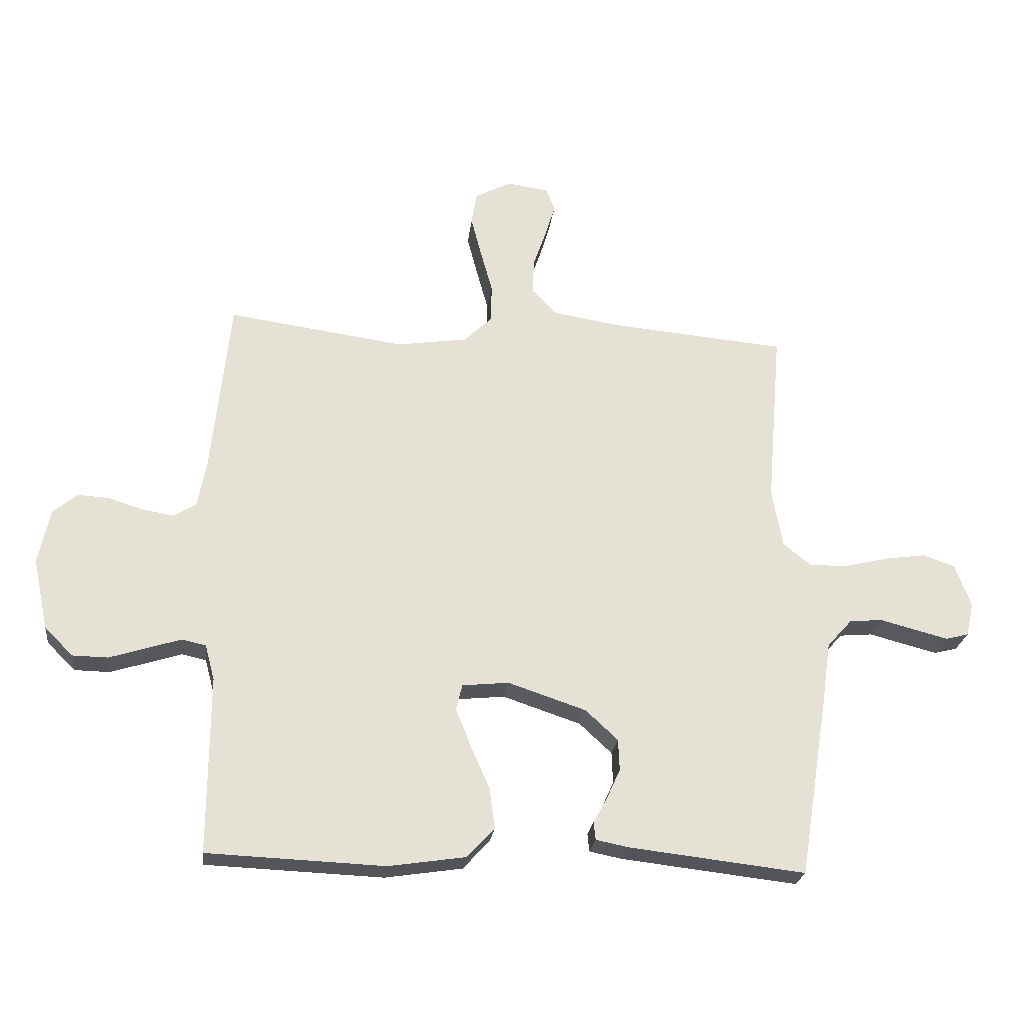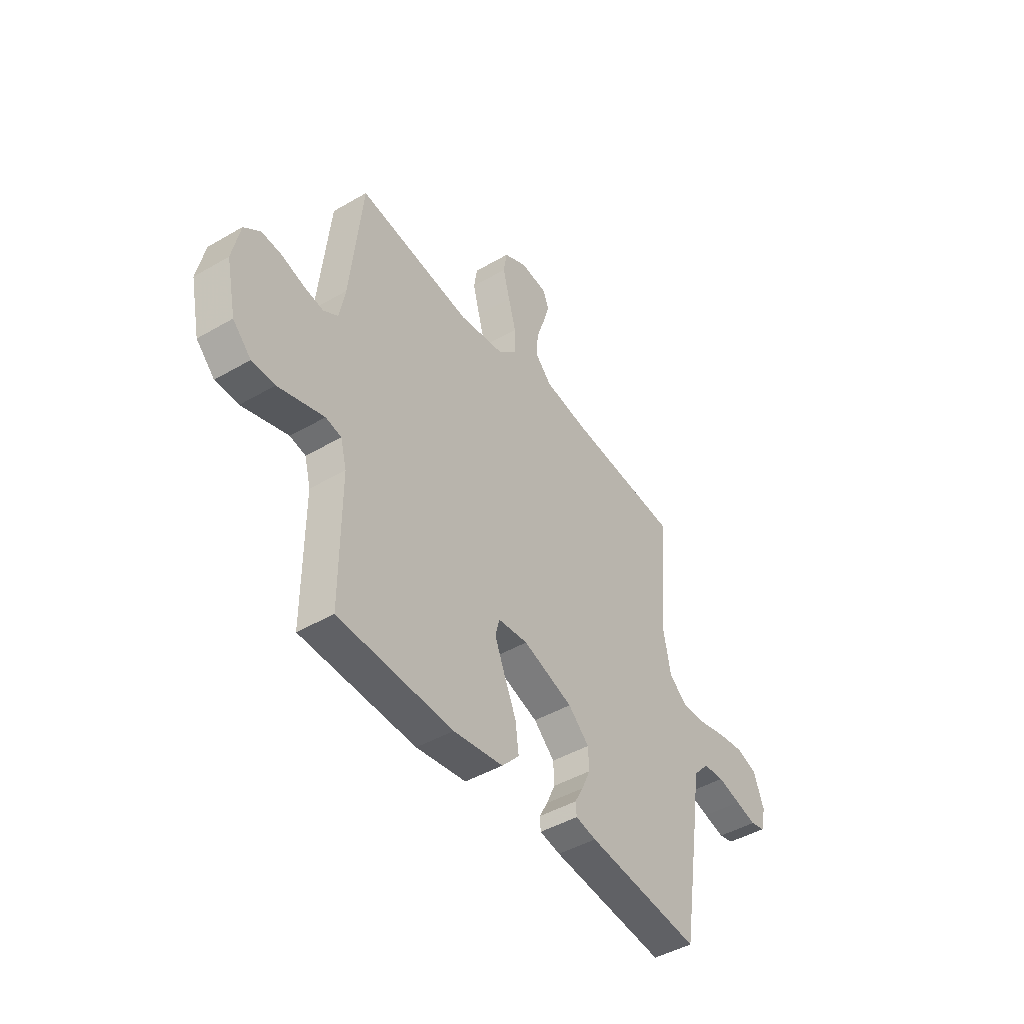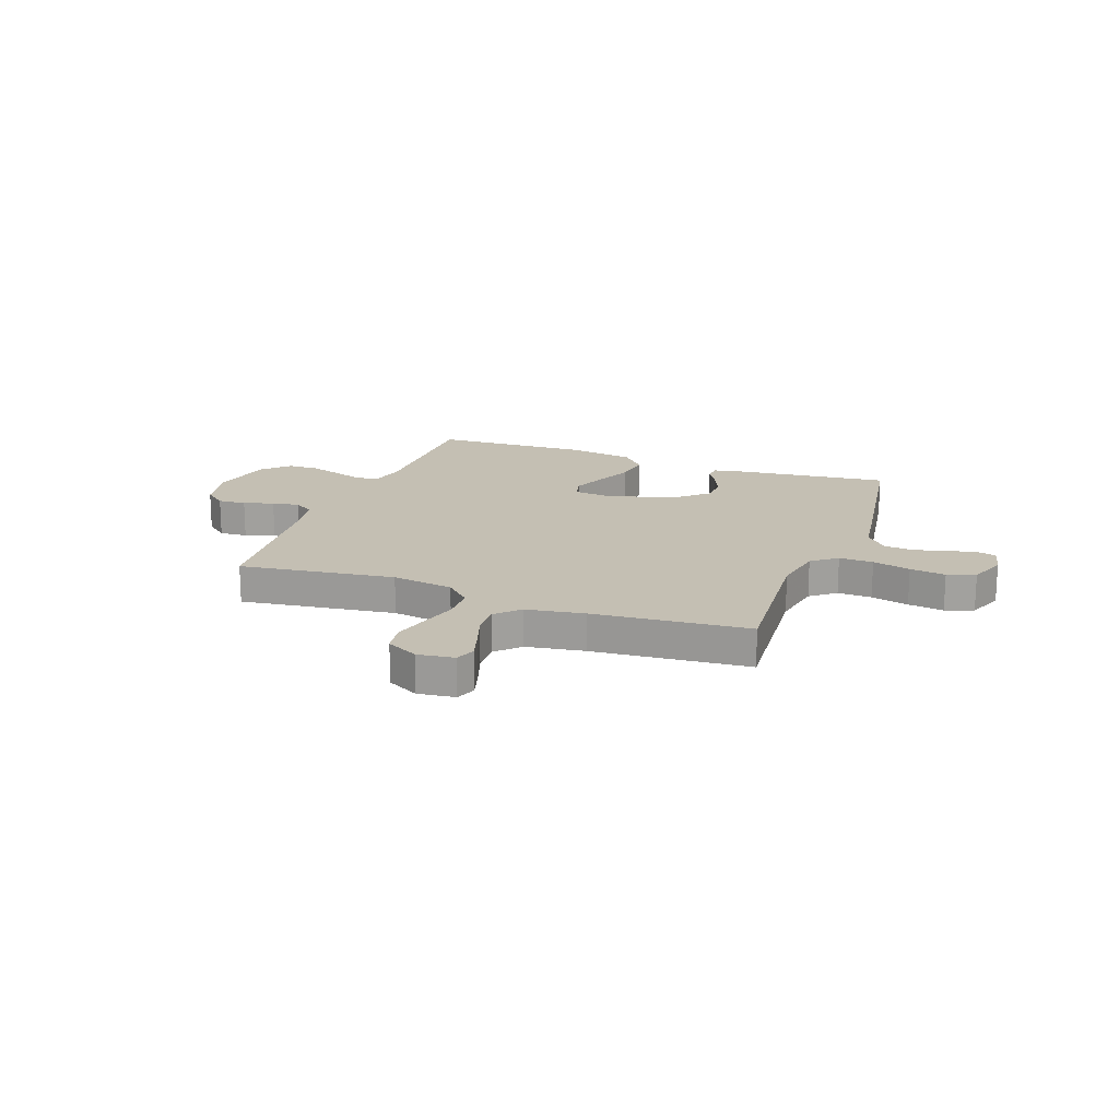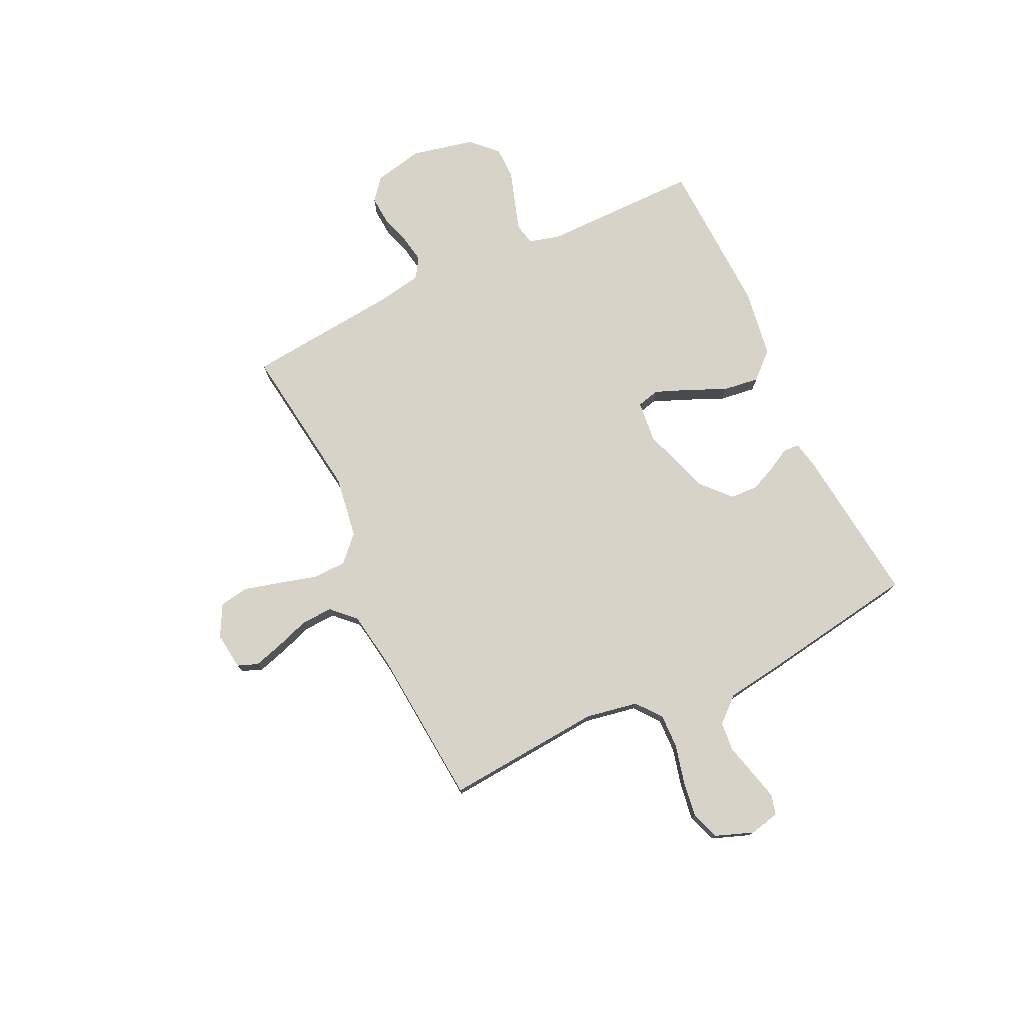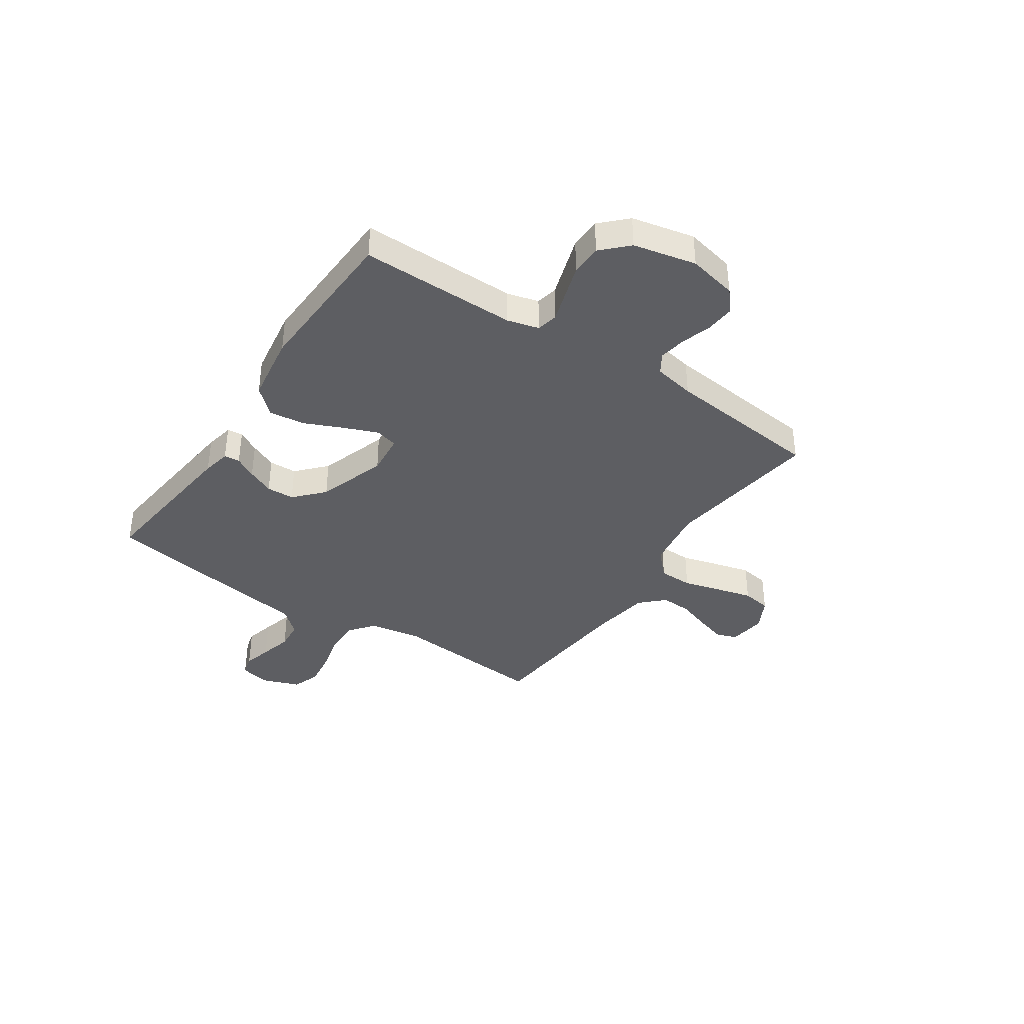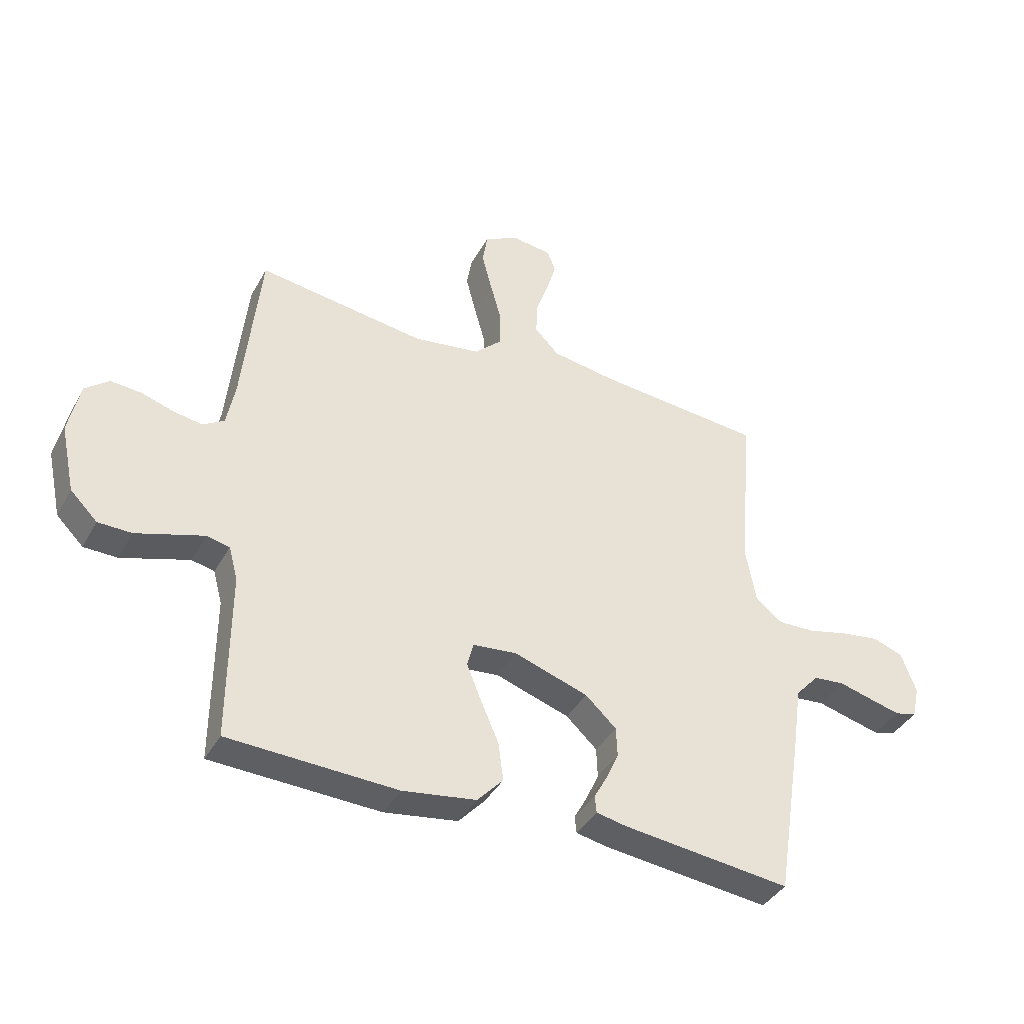
<metadata>
{"format":"obj","ext":"obj","renderer":"f3d","projection":"perspective","resolution":1024,"background":"white","views":[{"elev":-24.5,"azim":-6.9,"up":"+Z"},{"elev":-45.1,"azim":-56.0,"up":"+Z"},{"elev":17.9,"azim":20.3,"up":"+Y"},{"elev":76.1,"azim":64.7,"up":"+Y"},{"elev":-38.3,"azim":-123.9,"up":"+Y"},{"elev":-39.5,"azim":-26.5,"up":"+Z"}]}
</metadata>
<code>
v -0.5 0.07 0.5
v -0.2 0.07 0.459
v -0.081 0.07 0.477
v -0.033 0.07 0.523
v -0.032 0.07 0.588
v -0.052 0.07 0.66
v -0.07 0.07 0.729
v -0.061 0.07 0.785
v 0 0.07 0.817
v 0.071 0.07 0.808
v 0.086 0.07 0.769
v 0.069 0.07 0.712
v 0.047 0.07 0.648
v 0.044 0.07 0.588
v 0.087 0.07 0.544
v 0.2 0.07 0.526
v 0.5 0.07 0.5
v 0.475 0.07 0.2
v 0.493 0.07 0.1
v 0.541 0.07 0.062
v 0.607 0.07 0.064
v 0.68 0.07 0.082
v 0.749 0.07 0.092
v 0.803 0.07 0.073
v 0.83 0.07 0
v 0.817 0.07 -0.057
v 0.778 0.07 -0.067
v 0.723 0.07 -0.053
v 0.662 0.07 -0.037
v 0.606 0.07 -0.042
v 0.564 0.07 -0.089
v 0.548 0.07 -0.2
v 0.5 0.07 -0.5
v 0.2 0.07 -0.466
v 0.146 0.07 -0.455
v 0.143 0.07 -0.425
v 0.166 0.07 -0.383
v 0.189 0.07 -0.332
v 0.187 0.07 -0.279
v 0.132 0.07 -0.228
v 0 0.07 -0.184
v -0.079 0.07 -0.192
v -0.09 0.07 -0.235
v -0.064 0.07 -0.3
v -0.032 0.07 -0.373
v -0.023 0.07 -0.442
v -0.069 0.07 -0.492
v -0.2 0.07 -0.512
v -0.5 0.07 -0.5
v -0.499 0.07 -0.2
v -0.515 0.07 -0.14
v -0.556 0.07 -0.131
v -0.613 0.07 -0.149
v -0.676 0.07 -0.169
v -0.736 0.07 -0.168
v -0.784 0.07 -0.12
v -0.81 0.07 0
v -0.79 0.07 0.094
v -0.748 0.07 0.128
v -0.694 0.07 0.124
v -0.636 0.07 0.106
v -0.584 0.07 0.097
v -0.546 0.07 0.121
v -0.531 0.07 0.2
v -0.5 0 0.5
v -0.2 0 0.459
v -0.081 0 0.477
v -0.033 0 0.523
v -0.032 0 0.588
v -0.052 0 0.66
v -0.07 0 0.729
v -0.061 0 0.785
v 0 0 0.817
v 0.071 0 0.808
v 0.086 0 0.769
v 0.069 0 0.712
v 0.047 0 0.648
v 0.044 0 0.588
v 0.087 0 0.544
v 0.2 0 0.526
v 0.5 0 0.5
v 0.475 0 0.2
v 0.493 0 0.1
v 0.541 0 0.062
v 0.607 0 0.064
v 0.68 0 0.082
v 0.749 0 0.092
v 0.803 0 0.073
v 0.83 0 0
v 0.817 0 -0.057
v 0.778 0 -0.067
v 0.723 0 -0.053
v 0.662 0 -0.037
v 0.606 0 -0.042
v 0.564 0 -0.089
v 0.548 0 -0.2
v 0.5 0 -0.5
v 0.2 0 -0.466
v 0.146 0 -0.455
v 0.143 0 -0.425
v 0.166 0 -0.383
v 0.189 0 -0.332
v 0.187 0 -0.279
v 0.132 0 -0.228
v 0 0 -0.184
v -0.079 0 -0.192
v -0.09 0 -0.235
v -0.064 0 -0.3
v -0.032 0 -0.373
v -0.023 0 -0.442
v -0.069 0 -0.492
v -0.2 0 -0.512
v -0.5 0 -0.5
v -0.499 0 -0.2
v -0.515 0 -0.14
v -0.556 0 -0.131
v -0.613 0 -0.149
v -0.676 0 -0.169
v -0.736 0 -0.168
v -0.784 0 -0.12
v -0.81 0 0
v -0.79 0 0.094
v -0.748 0 0.128
v -0.694 0 0.124
v -0.636 0 0.106
v -0.584 0 0.097
v -0.546 0 0.121
v -0.531 0 0.2
f 59 60 61
f 58 59 61
f 57 58 61
f 56 57 61
f 55 56 61
f 54 55 61
f 53 54 61
f 52 53 61 62
f 51 52 62 63
f 48 49 50
f 47 48 50
f 46 47 50
f 45 46 50
f 44 45 50
f 51 63 64
f 50 51 64
f 44 50 64
f 43 44 64
f 35 36 37
f 34 35 37
f 33 34 37
f 32 33 37
f 31 32 37
f 30 31 37 38
f 27 28 29
f 26 27 29
f 25 26 29
f 24 25 29
f 23 24 29
f 22 23 29
f 21 22 29
f 20 21 29 30
f 30 38 39
f 20 30 39
f 19 20 39
f 16 17 18
f 19 39 40
f 18 19 40
f 16 18 40
f 15 16 40
f 11 12 13
f 10 11 13
f 9 10 13
f 8 9 13
f 7 8 13
f 6 7 13
f 5 6 13
f 4 5 13 14
f 64 1 2
f 43 64 2
f 42 43 2
f 15 40 41
f 14 15 41
f 4 14 41
f 3 4 41
f 2 3 41 42
f 125 124 123
f 125 123 122
f 125 122 121
f 125 121 120
f 125 120 119
f 125 119 118
f 125 118 117
f 126 125 117 116
f 127 126 116 115
f 114 113 112
f 114 112 111
f 114 111 110
f 114 110 109
f 114 109 108
f 128 127 115
f 128 115 114
f 128 114 108
f 128 108 107
f 101 100 99
f 101 99 98
f 101 98 97
f 101 97 96
f 101 96 95
f 102 101 95 94
f 93 92 91
f 93 91 90
f 93 90 89
f 93 89 88
f 93 88 87
f 93 87 86
f 93 86 85
f 94 93 85 84
f 103 102 94
f 103 94 84
f 103 84 83
f 82 81 80
f 104 103 83
f 104 83 82
f 104 82 80
f 104 80 79
f 77 76 75
f 77 75 74
f 77 74 73
f 77 73 72
f 77 72 71
f 77 71 70
f 77 70 69
f 78 77 69 68
f 66 65 128
f 66 128 107
f 66 107 106
f 105 104 79
f 105 79 78
f 105 78 68
f 105 68 67
f 106 105 67 66
f 1 65 66 2
f 2 66 67 3
f 3 67 68 4
f 4 68 69 5
f 5 69 70 6
f 6 70 71 7
f 7 71 72 8
f 8 72 73 9
f 9 73 74 10
f 10 74 75 11
f 11 75 76 12
f 12 76 77 13
f 13 77 78 14
f 14 78 79 15
f 15 79 80 16
f 16 80 81 17
f 17 81 82 18
f 18 82 83 19
f 19 83 84 20
f 20 84 85 21
f 21 85 86 22
f 22 86 87 23
f 23 87 88 24
f 24 88 89 25
f 25 89 90 26
f 26 90 91 27
f 27 91 92 28
f 28 92 93 29
f 29 93 94 30
f 30 94 95 31
f 31 95 96 32
f 32 96 97 33
f 33 97 98 34
f 34 98 99 35
f 35 99 100 36
f 36 100 101 37
f 37 101 102 38
f 38 102 103 39
f 39 103 104 40
f 40 104 105 41
f 41 105 106 42
f 42 106 107 43
f 43 107 108 44
f 44 108 109 45
f 45 109 110 46
f 46 110 111 47
f 47 111 112 48
f 48 112 113 49
f 49 113 114 50
f 50 114 115 51
f 51 115 116 52
f 52 116 117 53
f 53 117 118 54
f 54 118 119 55
f 55 119 120 56
f 56 120 121 57
f 57 121 122 58
f 58 122 123 59
f 59 123 124 60
f 60 124 125 61
f 61 125 126 62
f 62 126 127 63
f 63 127 128 64
f 64 128 65 1

</code>
